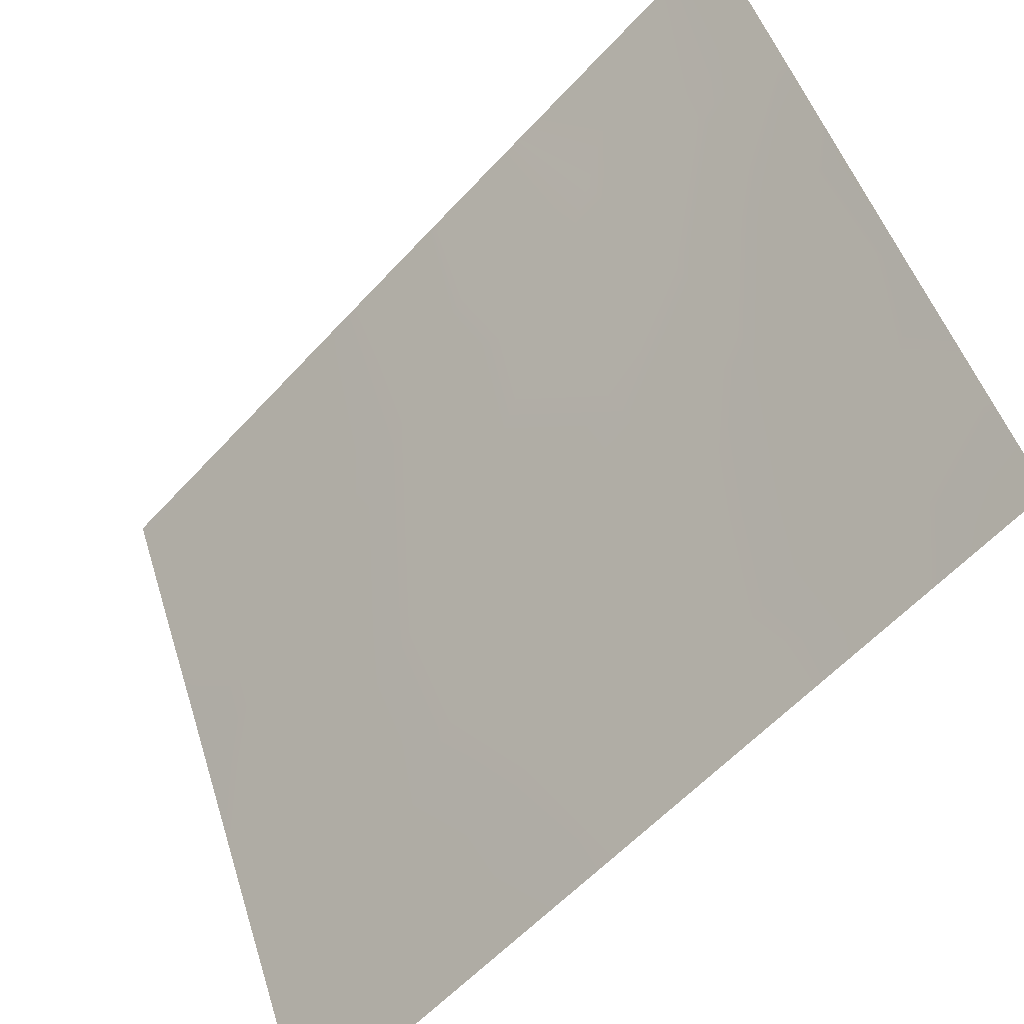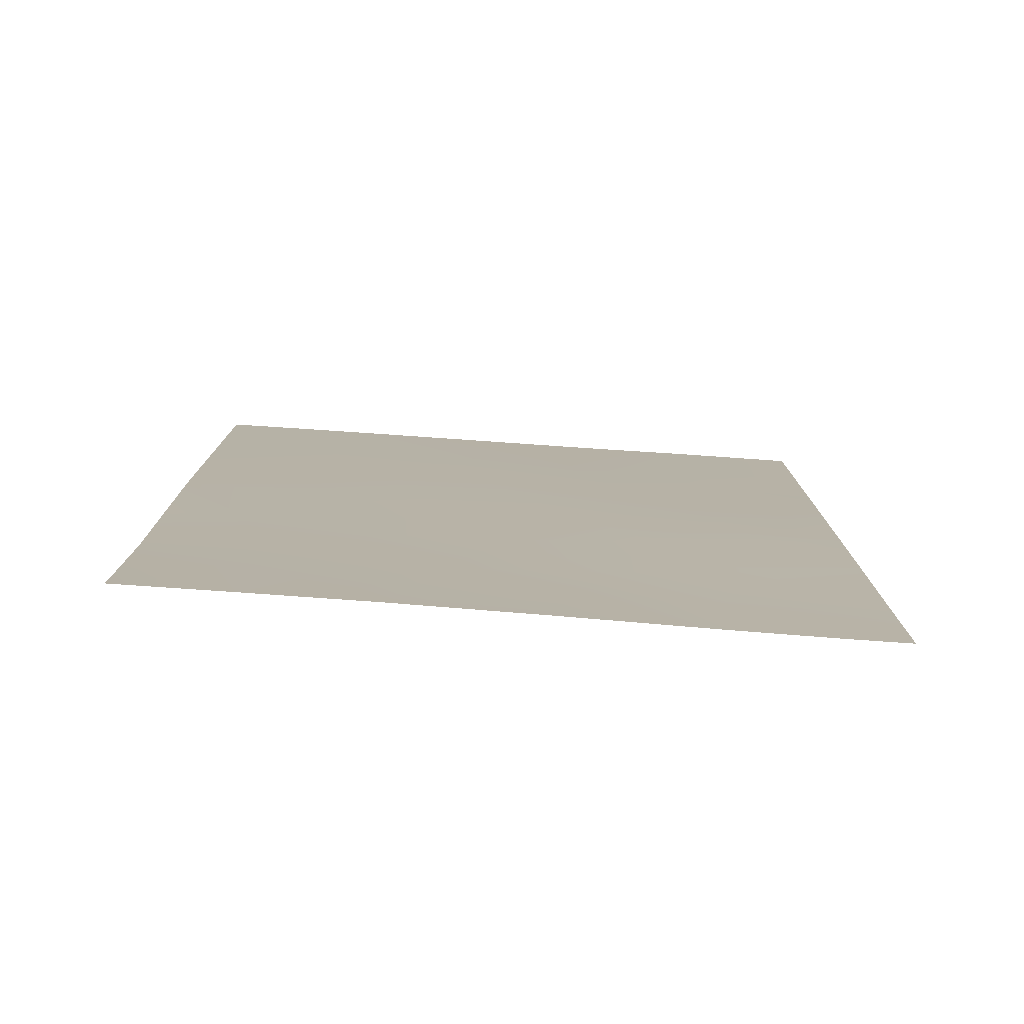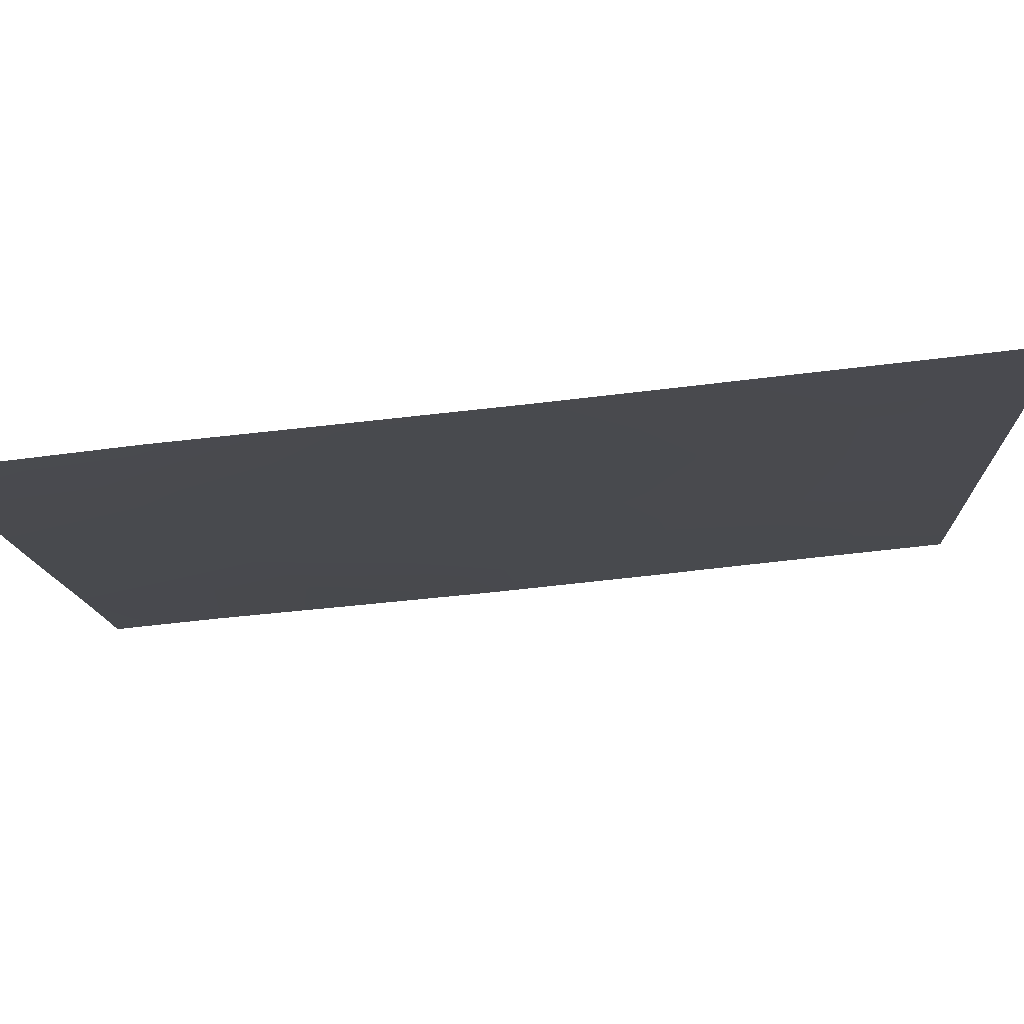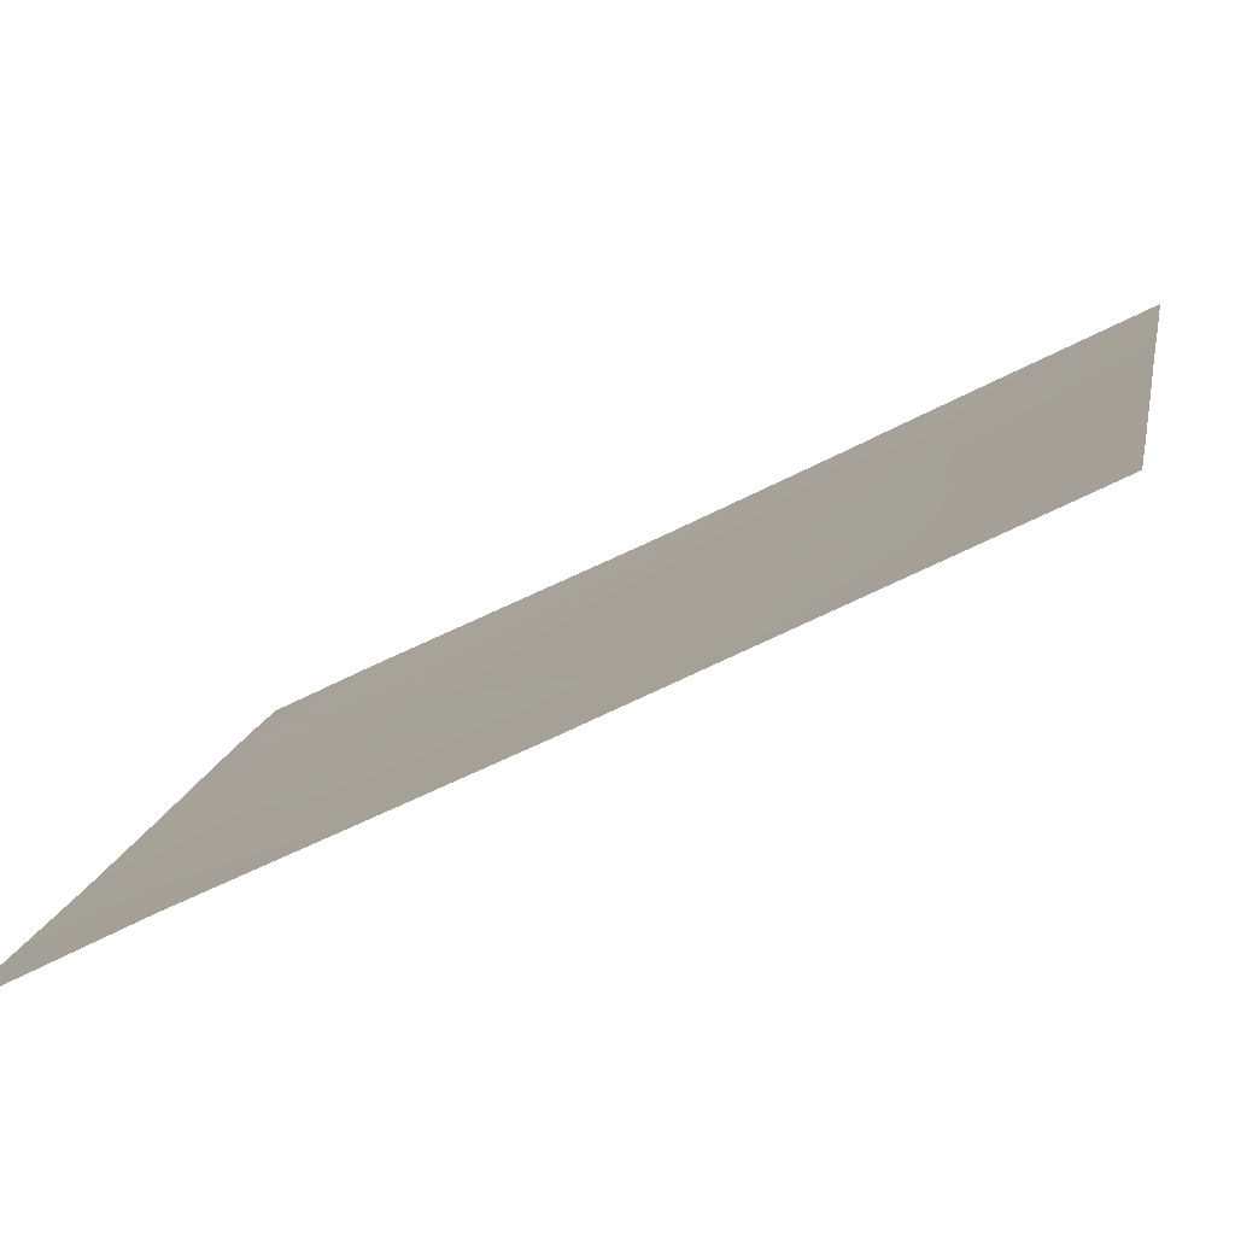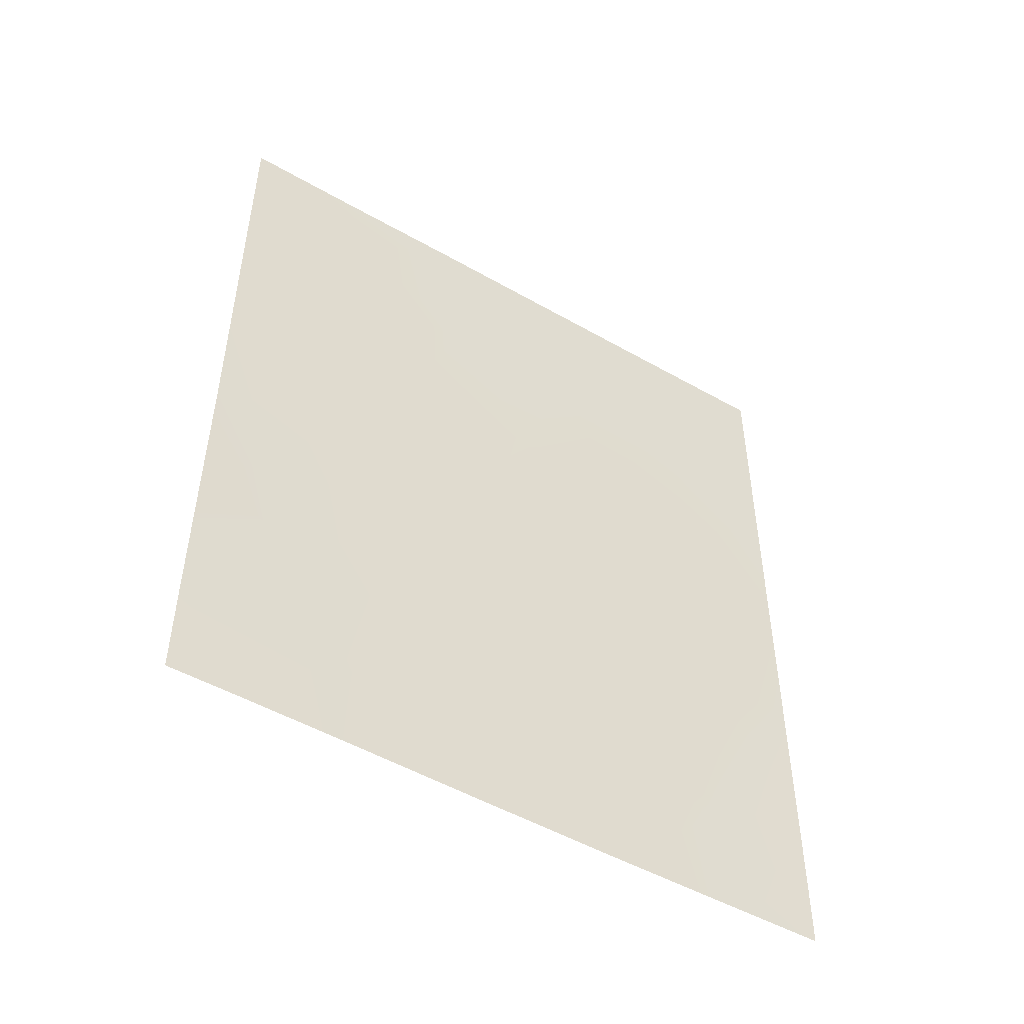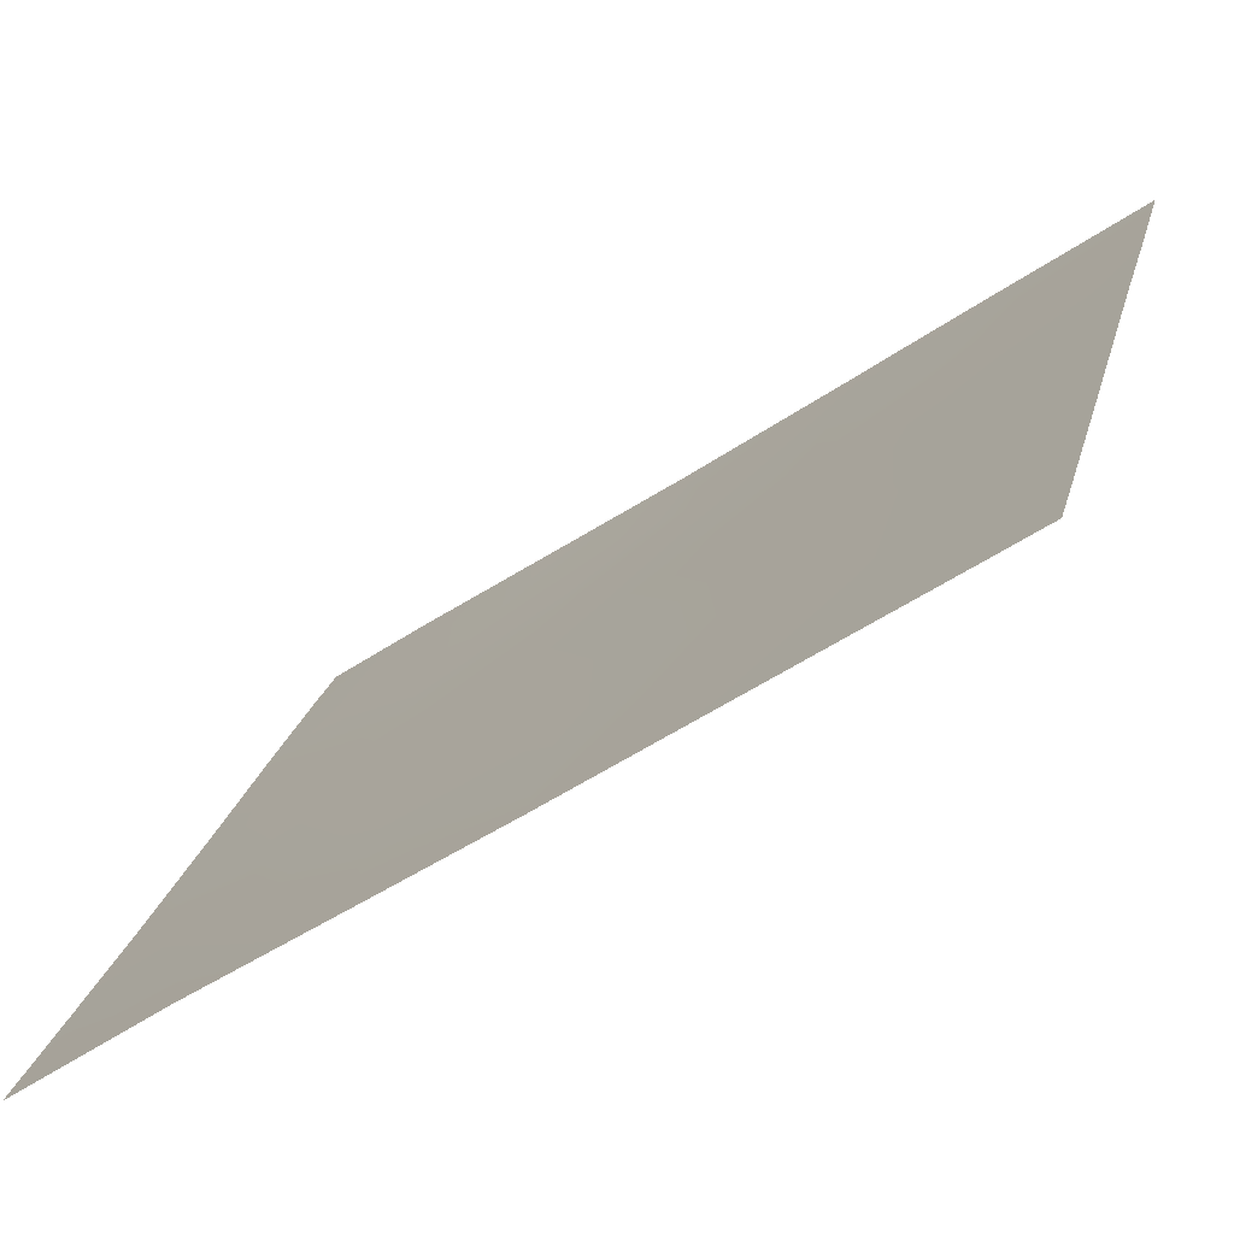
<metadata>
{"format":"obj","ext":"obj","renderer":"f3d","projection":"perspective","resolution":1024,"background":"white","views":[{"elev":-57.7,"azim":-41.7,"up":"+Z"},{"elev":-78.1,"azim":-116.9,"up":"+Y"},{"elev":-79.9,"azim":96.4,"up":"+Z"},{"elev":-55.7,"azim":119.3,"up":"+Z"},{"elev":-48.9,"azim":34.5,"up":"+Y"},{"elev":-48.3,"azim":127.7,"up":"+Z"}]}
</metadata>
<code>
v 103 45.99 75.58
v 103.5 48.11 74.32
v 100.3 46.1 81.94
v 104.2 46.75 72.7
v 104.3 40.29 72.74
v 101.7 50 78.65
v 103.7 50 73.86
v 100.4 41.71 81.98
v 104.2 49.3 72.7
v 104.2 50 72.7
v 104.2 38 72.71
v 101.3 38 79.84
v 100.4 38 82.03
v 100.3 46.49 81.94
v 104.2 44.47 72.7
v 100.3 50 81.93
v 101.9 47.95 78.27
v 102.3 42 77.31
v 102.1 50 77.83
v 103.1 50 75.48
v 100.3 43.48 81.95
v 104.3 38.69 72.72
v 102.7 43.86 76.28
v 102.7 48.14 76.37
v 100.4 39.44 82.02
v 100.7 38 81.21
v 103.8 42.13 73.82
v 102.1 38 77.87
v 102 38.95 78.02
v 103.6 45.59 74.15
v 102.9 38 75.88
v 101 44.43 80.21
v 101 48.96 80.22
v 103.6 38 74.21
v 102.6 40.14 76.57
v 103.4 44.17 74.73
v 104.2 42.39 72.72
v 101.8 40.54 78.59
v 101.9 43.98 78.15
v 101 50 80.25
v 101.5 42.48 79.23
v 103.1 41.79 75.4
v 101 47.13 80.35
v 100.3 47.74 81.94
v 101 41.09 80.45
v 100.8 42.85 80.78
v 101.5 45.83 79.12
v 101.3 39.27 79.93
v 102.4 45.94 77.06
v 103.6 39.52 74.17
f 7 10 9
f 48 26 25
f 40 33 16
f 23 18 39
f 41 45 46
f 43 44 33
f 23 36 42
f 24 19 20
f 20 7 2
f 24 2 1
f 21 3 32
f 30 2 4
f 2 7 9
f 5 22 50
f 22 11 34
f 4 2 9
f 38 29 48
f 2 24 20
f 17 6 19
f 25 8 45
f 25 26 13
f 35 18 42
f 36 15 27
f 28 12 29
f 31 28 29
f 30 15 36
f 14 43 3
f 21 32 46
f 34 31 50
f 24 17 19
f 4 15 30
f 37 5 27
f 38 41 18
f 41 38 45
f 18 41 39
f 39 47 49
f 49 47 17
f 39 41 32
f 43 14 44
f 33 44 16
f 29 38 35
f 35 38 18
f 15 37 27
f 18 23 42
f 42 36 27
f 39 49 23
f 35 42 50
f 1 30 36
f 1 23 49
f 29 35 31
f 25 45 48
f 17 24 49
f 1 2 30
f 21 46 8
f 45 38 48
f 41 46 32
f 48 12 26
f 46 45 8
f 47 43 17
f 33 6 17
f 33 17 43
f 40 6 33
f 32 47 39
f 42 27 50
f 12 48 29
f 50 27 5
f 35 50 31
f 49 24 1
f 1 36 23
f 50 22 34
f 3 43 47
f 32 3 47

</code>
